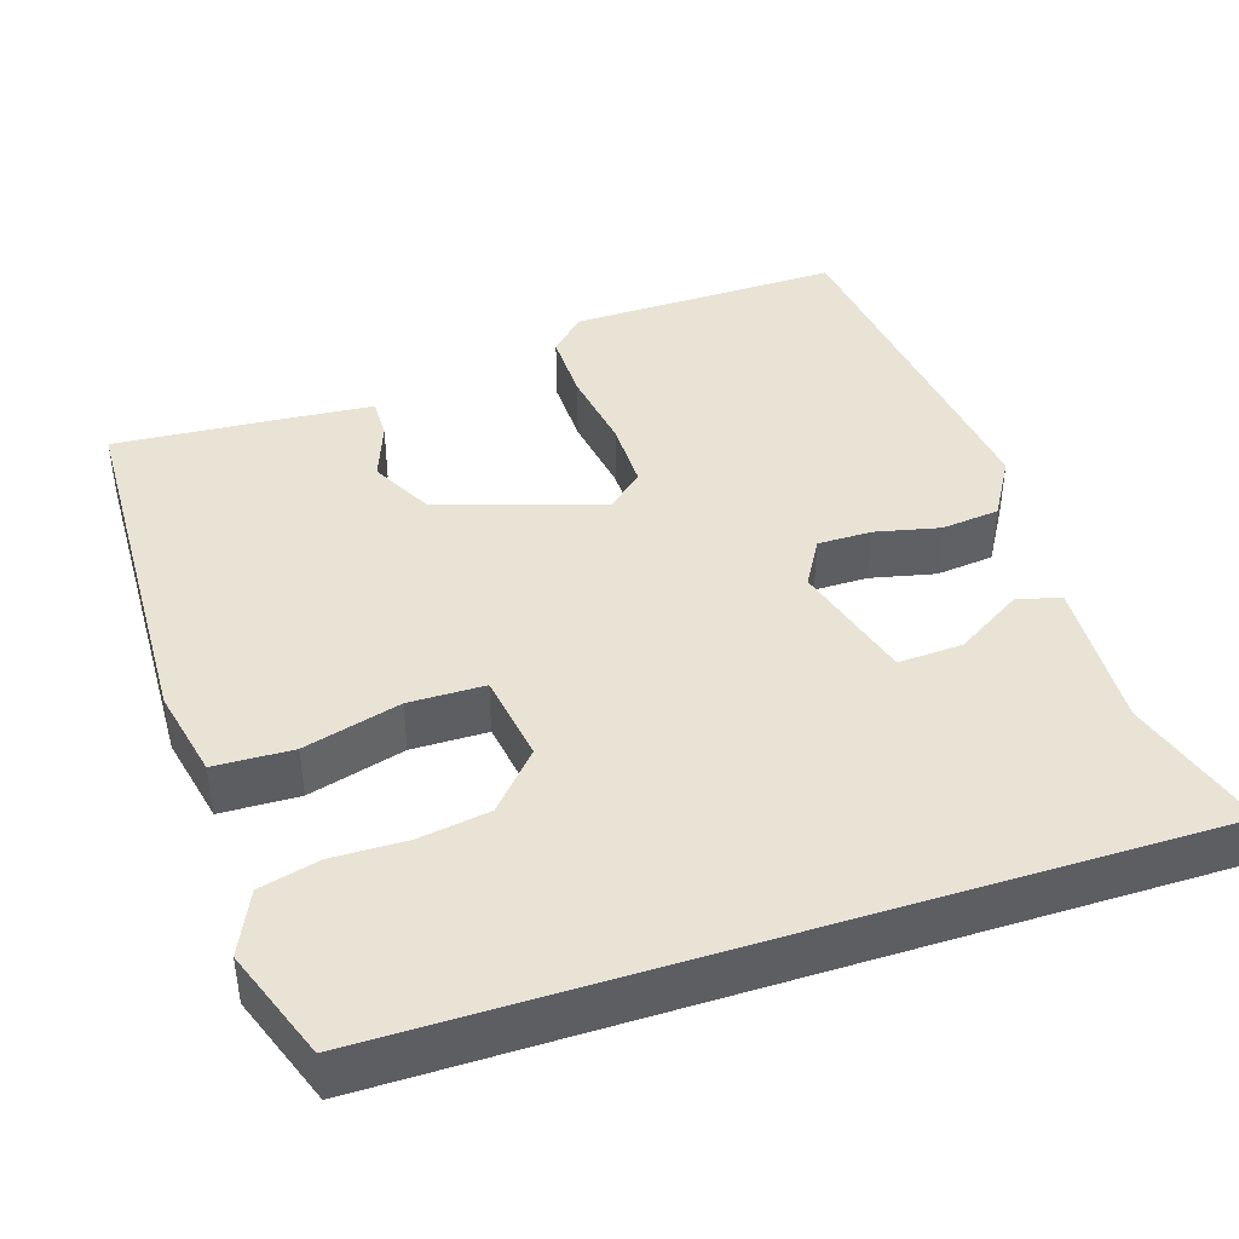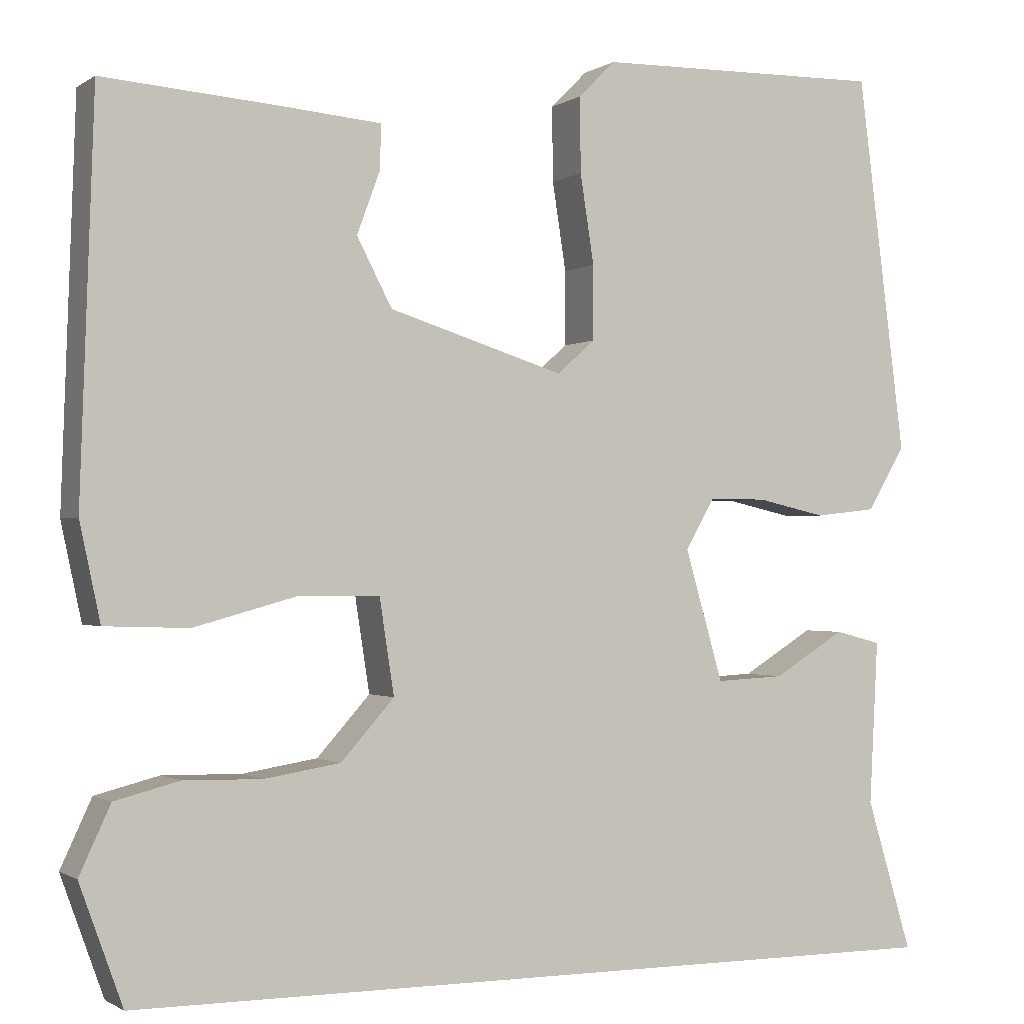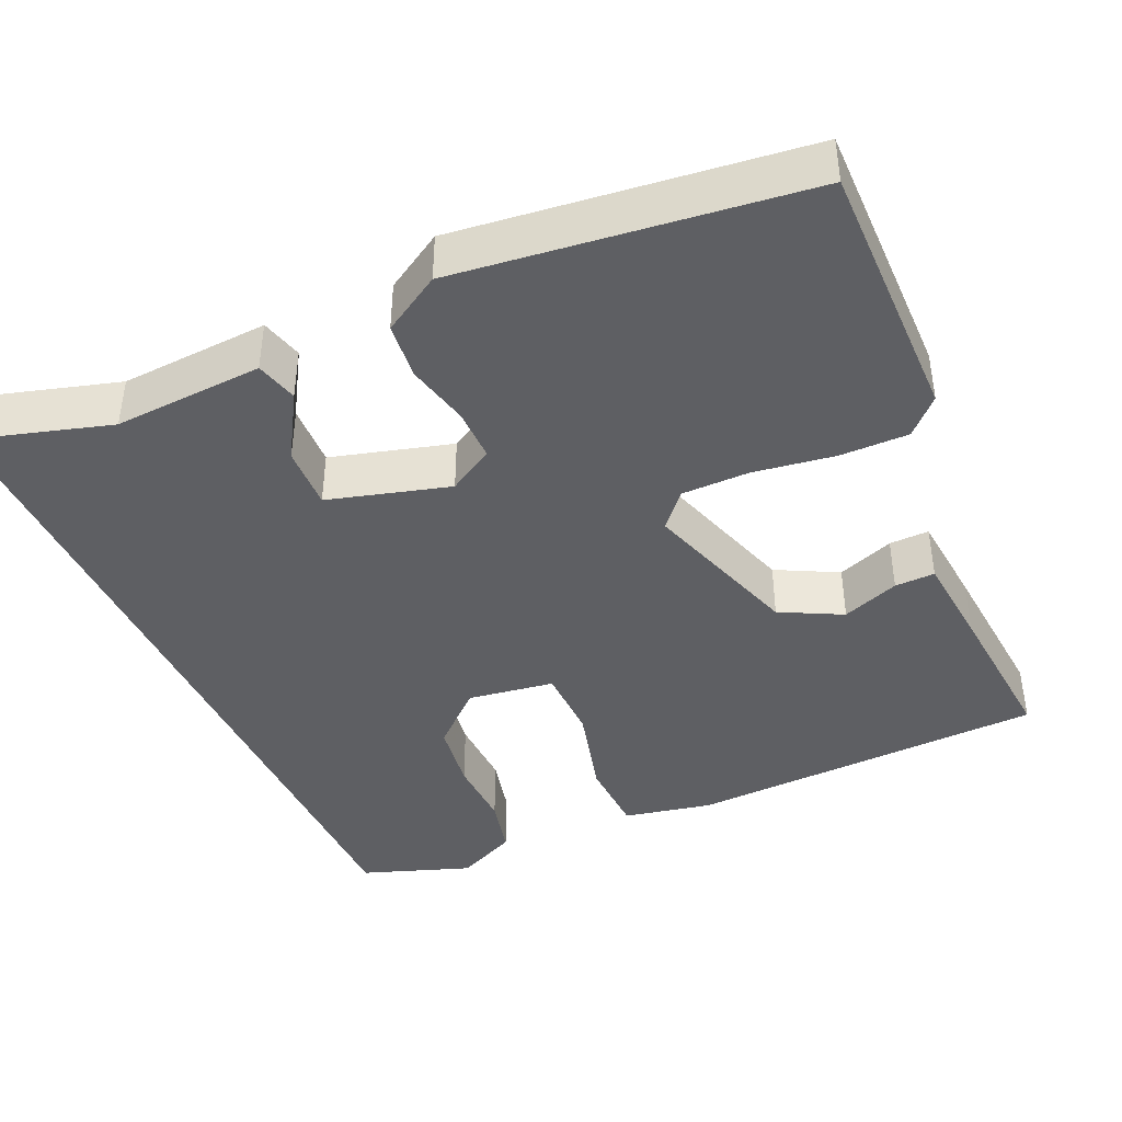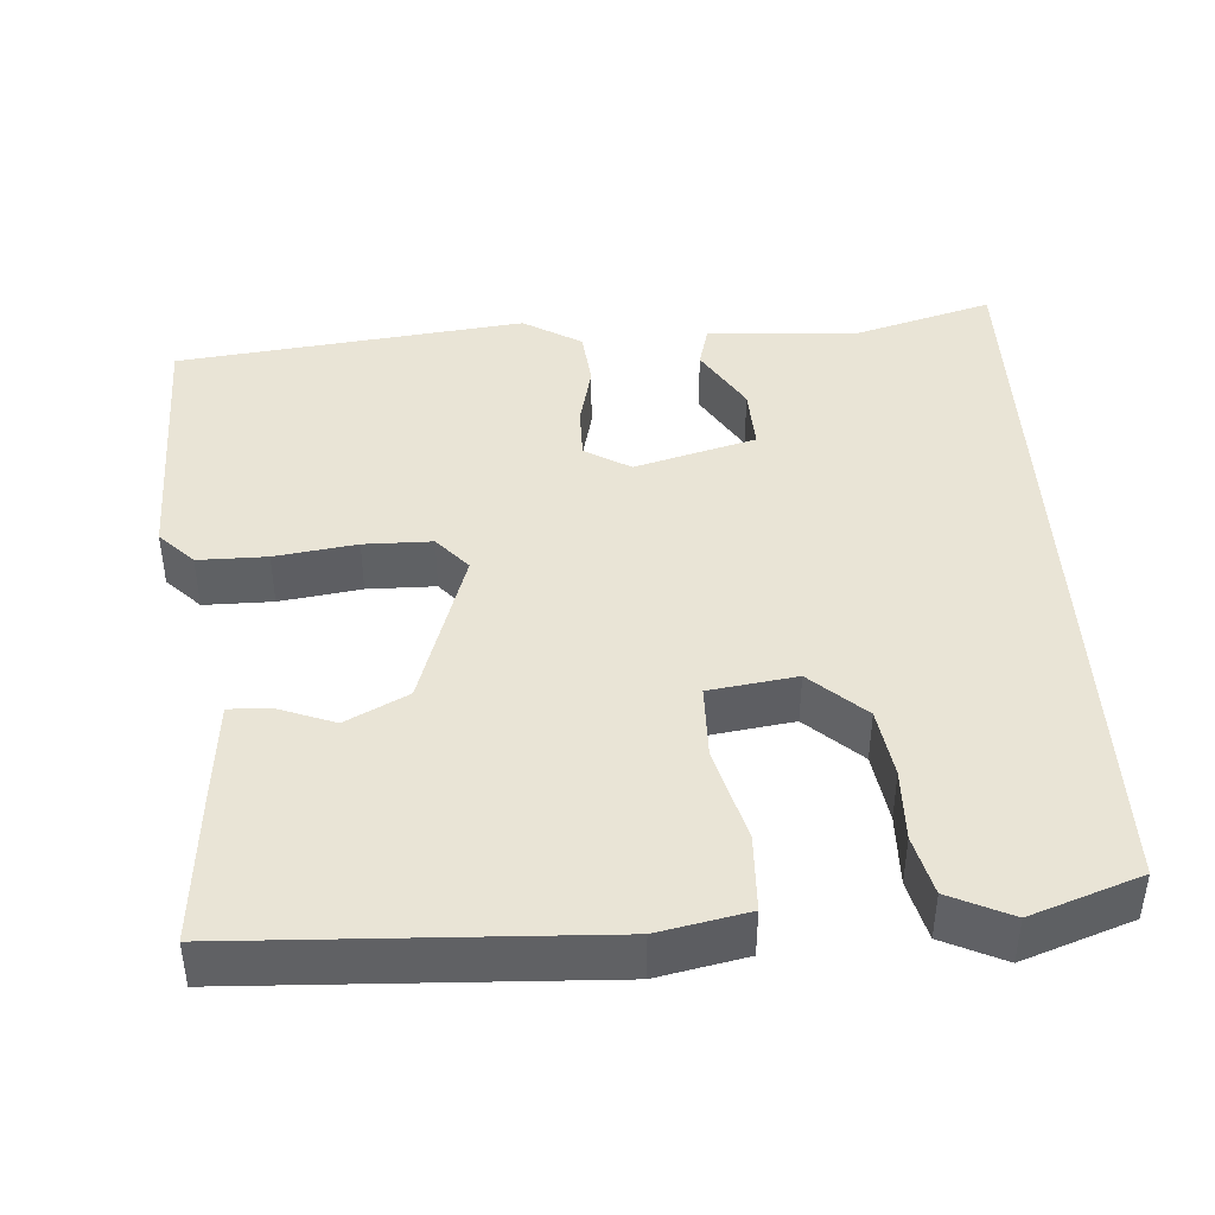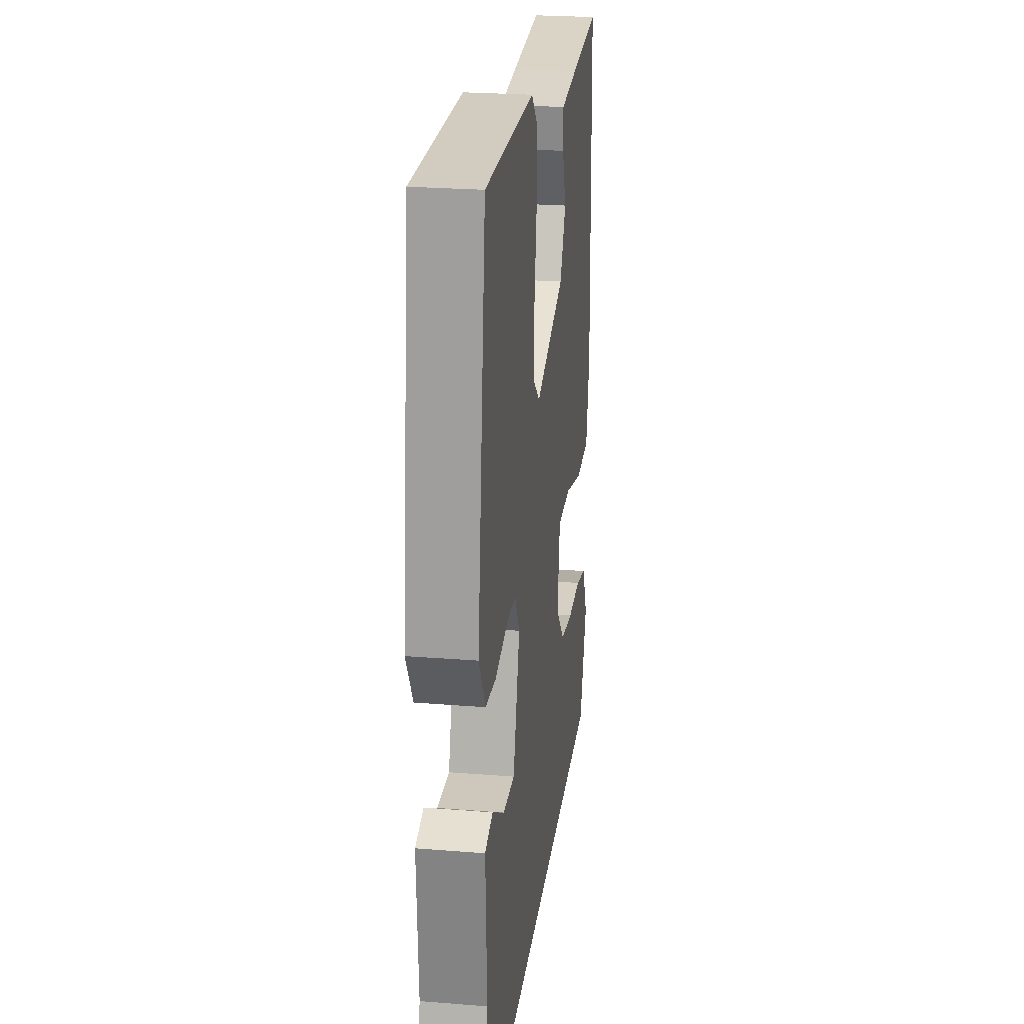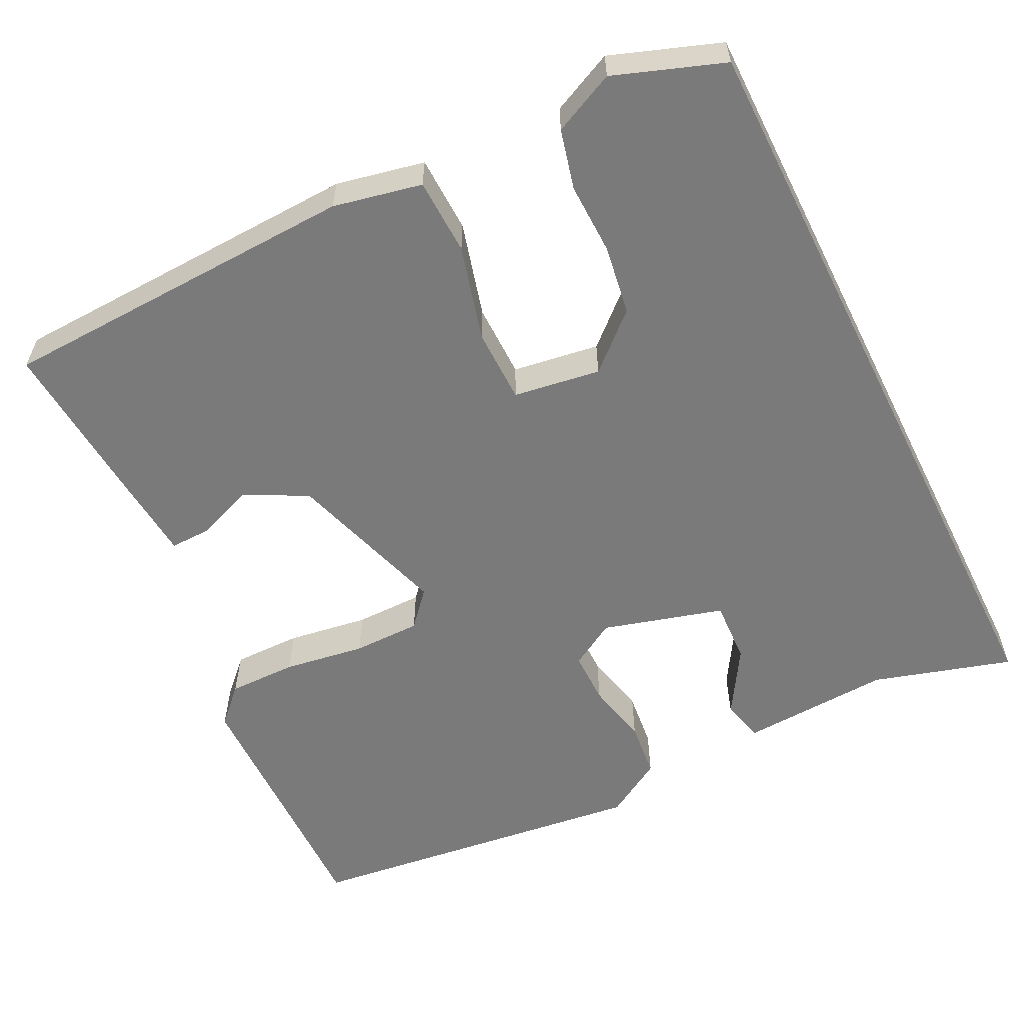
<metadata>
{"format":"obj","ext":"obj","renderer":"f3d","projection":"perspective","resolution":1024,"background":"white","views":[{"elev":42.1,"azim":162.1,"up":"+Y"},{"elev":-1.1,"azim":154.2,"up":"+Z"},{"elev":-41.5,"azim":-65.4,"up":"+Y"},{"elev":42.7,"azim":86.8,"up":"+Y"},{"elev":24.8,"azim":-82.5,"up":"+Z"},{"elev":-58.1,"azim":116.6,"up":"+Y"}]}
</metadata>
<code>
v -0.453 0.07 0.539
v -0.116 0.07 0.533
v -0.073 0.07 0.49
v -0.074 0.07 0.403
v -0.09 0.07 0.3
v -0.09 0.07 0.214
v -0.046 0.07 0.175
v 0.158 0.07 0.239
v 0.199 0.07 0.317
v 0.172 0.07 0.39
v 0.171 0.07 0.441
v 0.29 0.07 0.451
v 0.491 0.07 0.466
v 0.507 0.07 0.009
v 0.483 0.07 -0.103
v 0.386 0.07 -0.106
v 0.266 0.07 -0.073
v 0.172 0.07 -0.074
v 0.155 0.07 -0.184
v 0.217 0.07 -0.253
v 0.305 0.07 -0.267
v 0.396 0.07 -0.265
v 0.471 0.07 -0.284
v 0.507 0.07 -0.362
v 0.457 0.07 -0.5
v -0.516 0.07 -0.5
v -0.463 0.07 -0.324
v -0.473 0.07 -0.134
v -0.419 0.07 -0.12
v -0.336 0.07 -0.171
v -0.256 0.07 -0.175
v -0.212 0.07 -0.022
v -0.246 0.07 0.036
v -0.313 0.07 0.036
v -0.393 0.07 0.018
v -0.465 0.07 0.026
v -0.509 0.07 0.1
v -0.453 0 0.539
v -0.116 0 0.533
v -0.073 0 0.49
v -0.074 0 0.403
v -0.09 0 0.3
v -0.09 0 0.214
v -0.046 0 0.175
v 0.158 0 0.239
v 0.199 0 0.317
v 0.172 0 0.39
v 0.171 0 0.441
v 0.29 0 0.451
v 0.491 0 0.466
v 0.507 0 0.009
v 0.483 0 -0.103
v 0.386 0 -0.106
v 0.266 0 -0.073
v 0.172 0 -0.074
v 0.155 0 -0.184
v 0.217 0 -0.253
v 0.305 0 -0.267
v 0.396 0 -0.265
v 0.471 0 -0.284
v 0.507 0 -0.362
v 0.457 0 -0.5
v -0.516 0 -0.5
v -0.463 0 -0.324
v -0.473 0 -0.134
v -0.419 0 -0.12
v -0.336 0 -0.171
v -0.256 0 -0.175
v -0.212 0 -0.022
v -0.246 0 0.036
v -0.313 0 0.036
v -0.393 0 0.018
v -0.465 0 0.026
v -0.509 0 0.1
f 3 4 5
f 2 3 5
f 1 2 5
f 37 1 5
f 36 37 5
f 35 36 5
f 34 35 5
f 33 34 5 6
f 32 33 6 7
f 31 32 7 8
f 27 28 29 30
f 27 30 31
f 25 26 27
f 24 25 27
f 23 24 27
f 22 23 27
f 21 22 27
f 20 21 27
f 19 20 27 31
f 18 19 31 8
f 15 16 17
f 14 15 17
f 13 14 17
f 12 13 17
f 18 8 9
f 17 18 9
f 12 17 9
f 9 10 11 12
f 42 41 40
f 42 40 39
f 42 39 38
f 42 38 74
f 42 74 73
f 42 73 72
f 42 72 71
f 43 42 71 70
f 44 43 70 69
f 45 44 69 68
f 67 66 65 64
f 68 67 64
f 64 63 62
f 64 62 61
f 64 61 60
f 64 60 59
f 64 59 58
f 64 58 57
f 68 64 57 56
f 45 68 56 55
f 54 53 52
f 54 52 51
f 54 51 50
f 54 50 49
f 46 45 55
f 46 55 54
f 46 54 49
f 49 48 47 46
f 1 38 39 2
f 2 39 40 3
f 3 40 41 4
f 4 41 42 5
f 5 42 43 6
f 6 43 44 7
f 7 44 45 8
f 8 45 46 9
f 9 46 47 10
f 10 47 48 11
f 11 48 49 12
f 12 49 50 13
f 13 50 51 14
f 14 51 52 15
f 15 52 53 16
f 16 53 54 17
f 17 54 55 18
f 18 55 56 19
f 19 56 57 20
f 20 57 58 21
f 21 58 59 22
f 22 59 60 23
f 23 60 61 24
f 24 61 62 25
f 25 62 63 26
f 26 63 64 27
f 27 64 65 28
f 28 65 66 29
f 29 66 67 30
f 30 67 68 31
f 31 68 69 32
f 32 69 70 33
f 33 70 71 34
f 34 71 72 35
f 35 72 73 36
f 36 73 74 37
f 37 74 38 1

</code>
